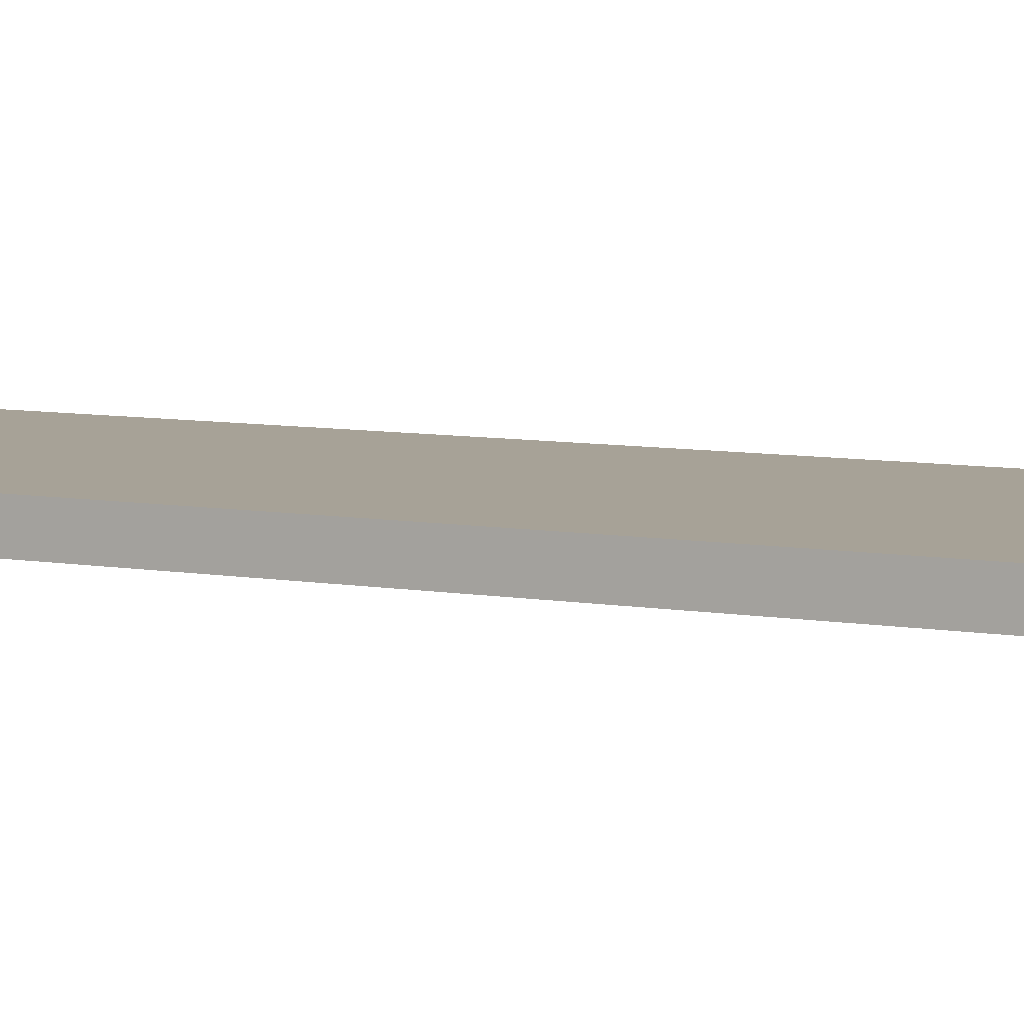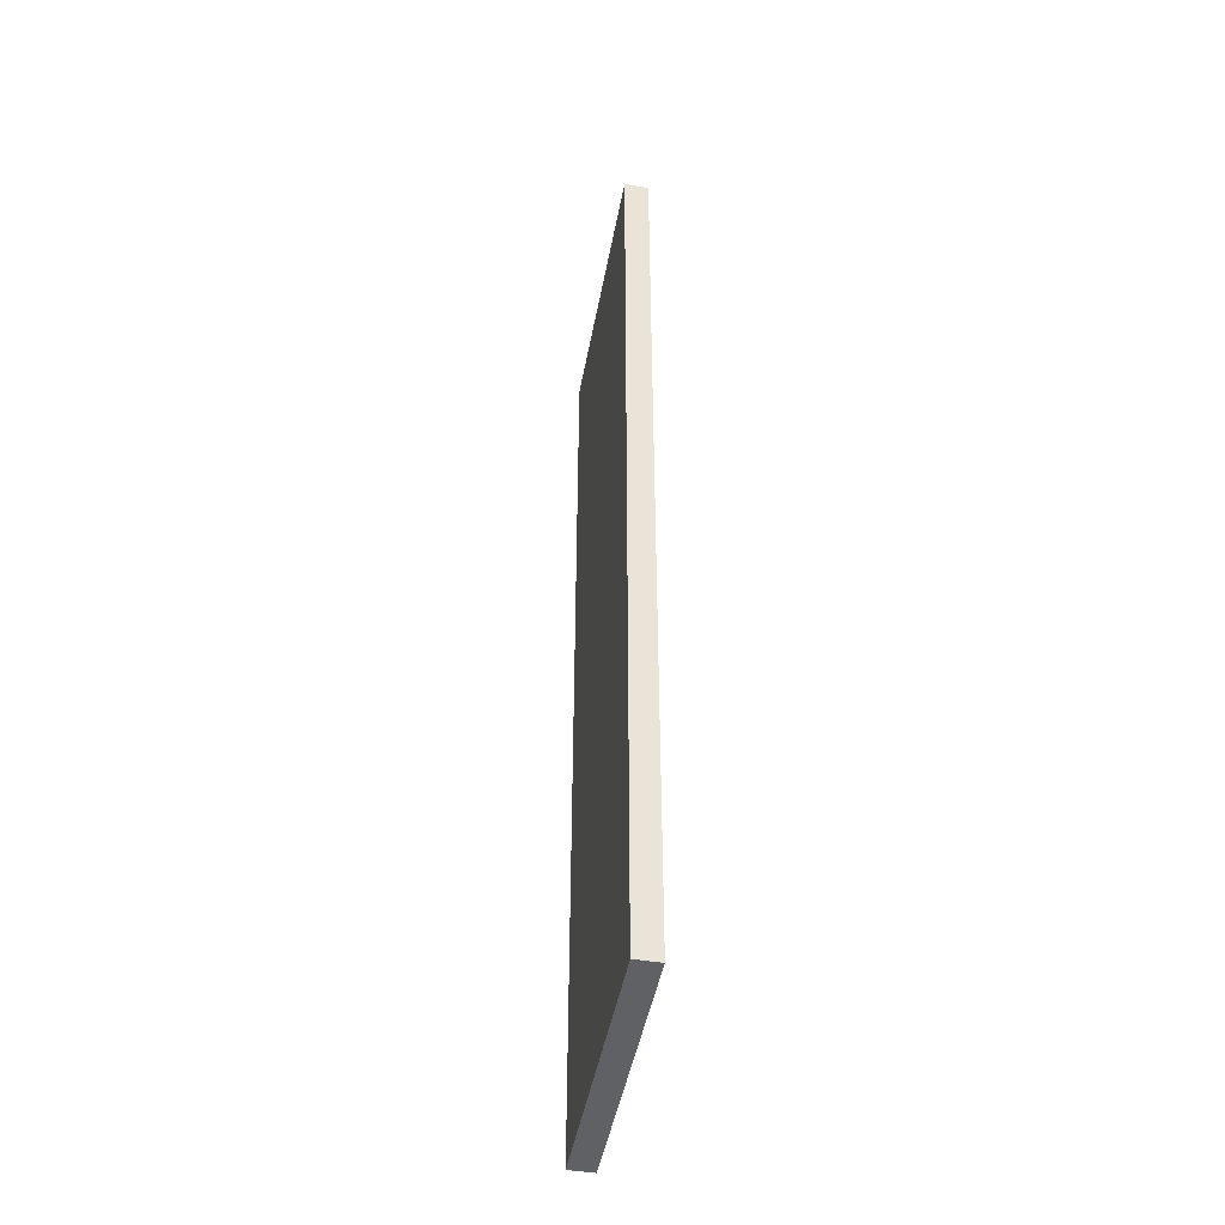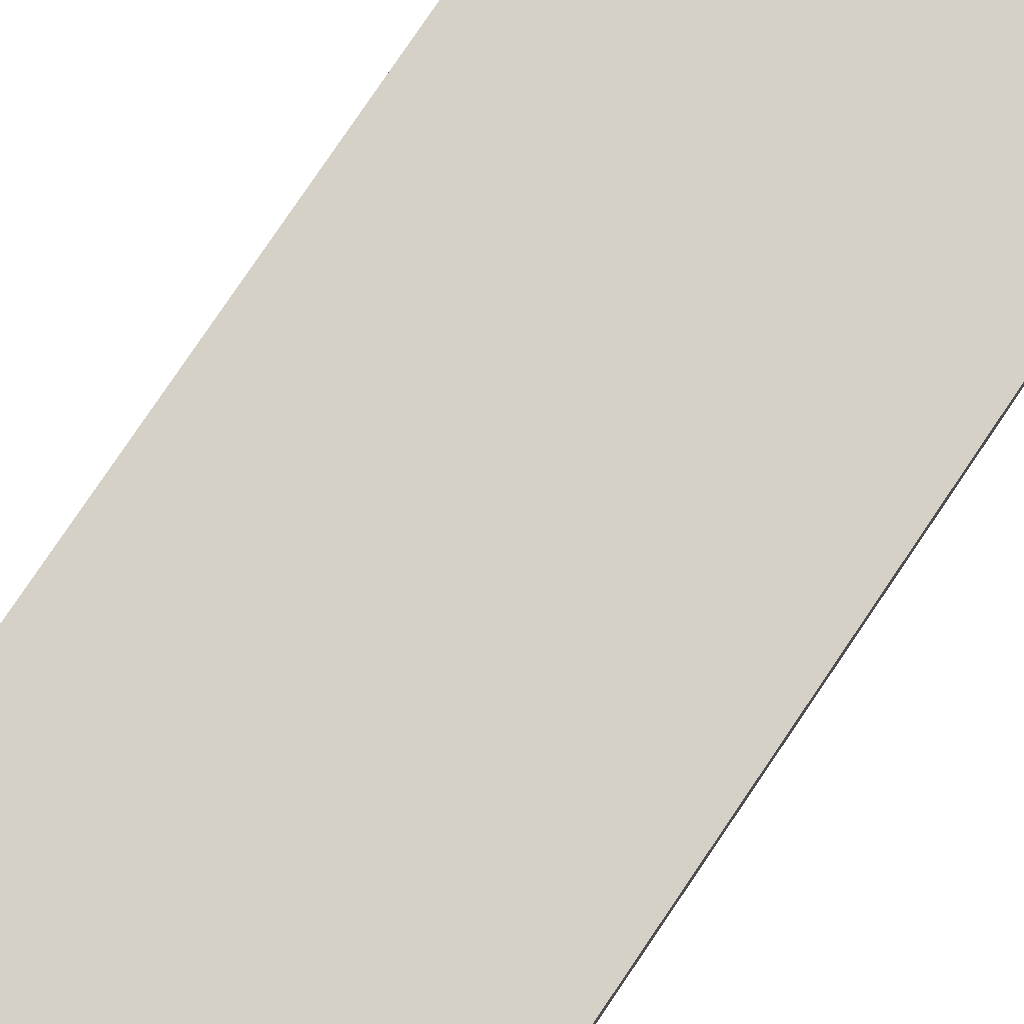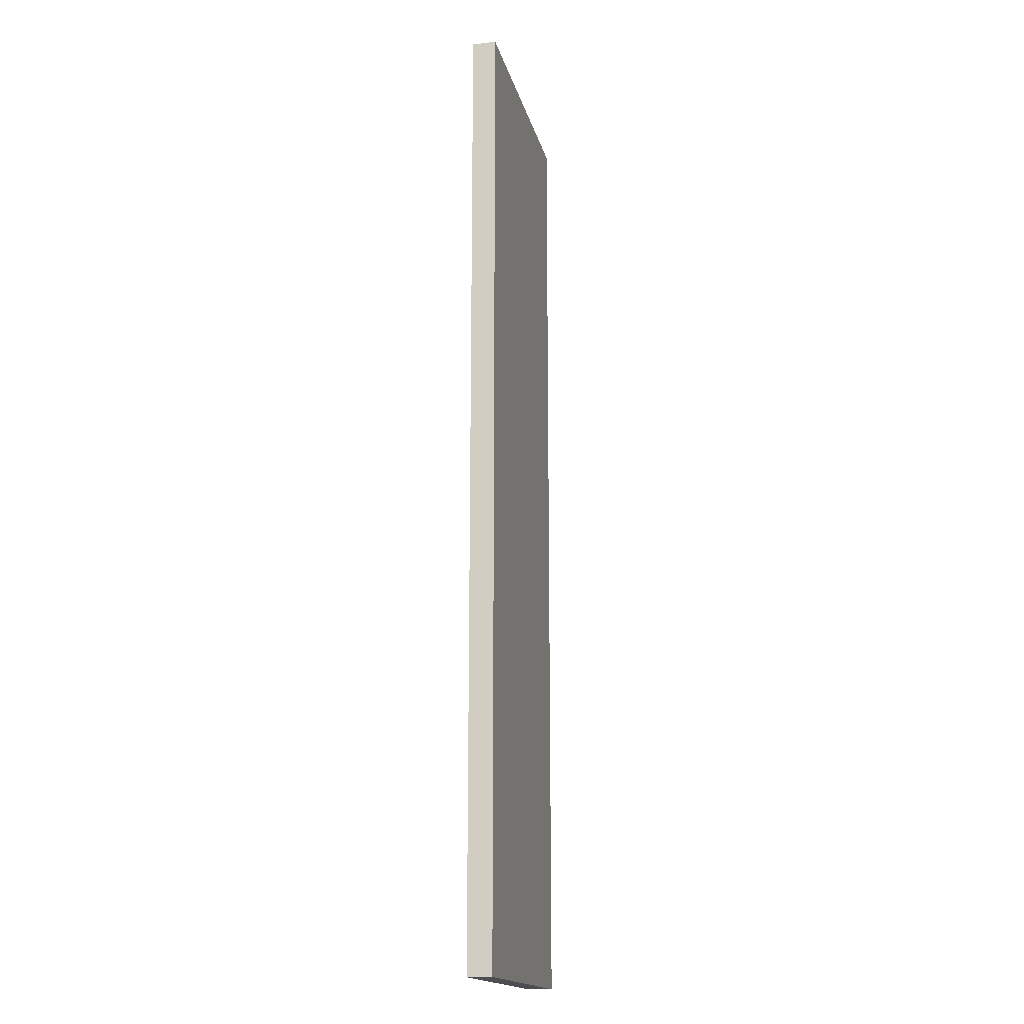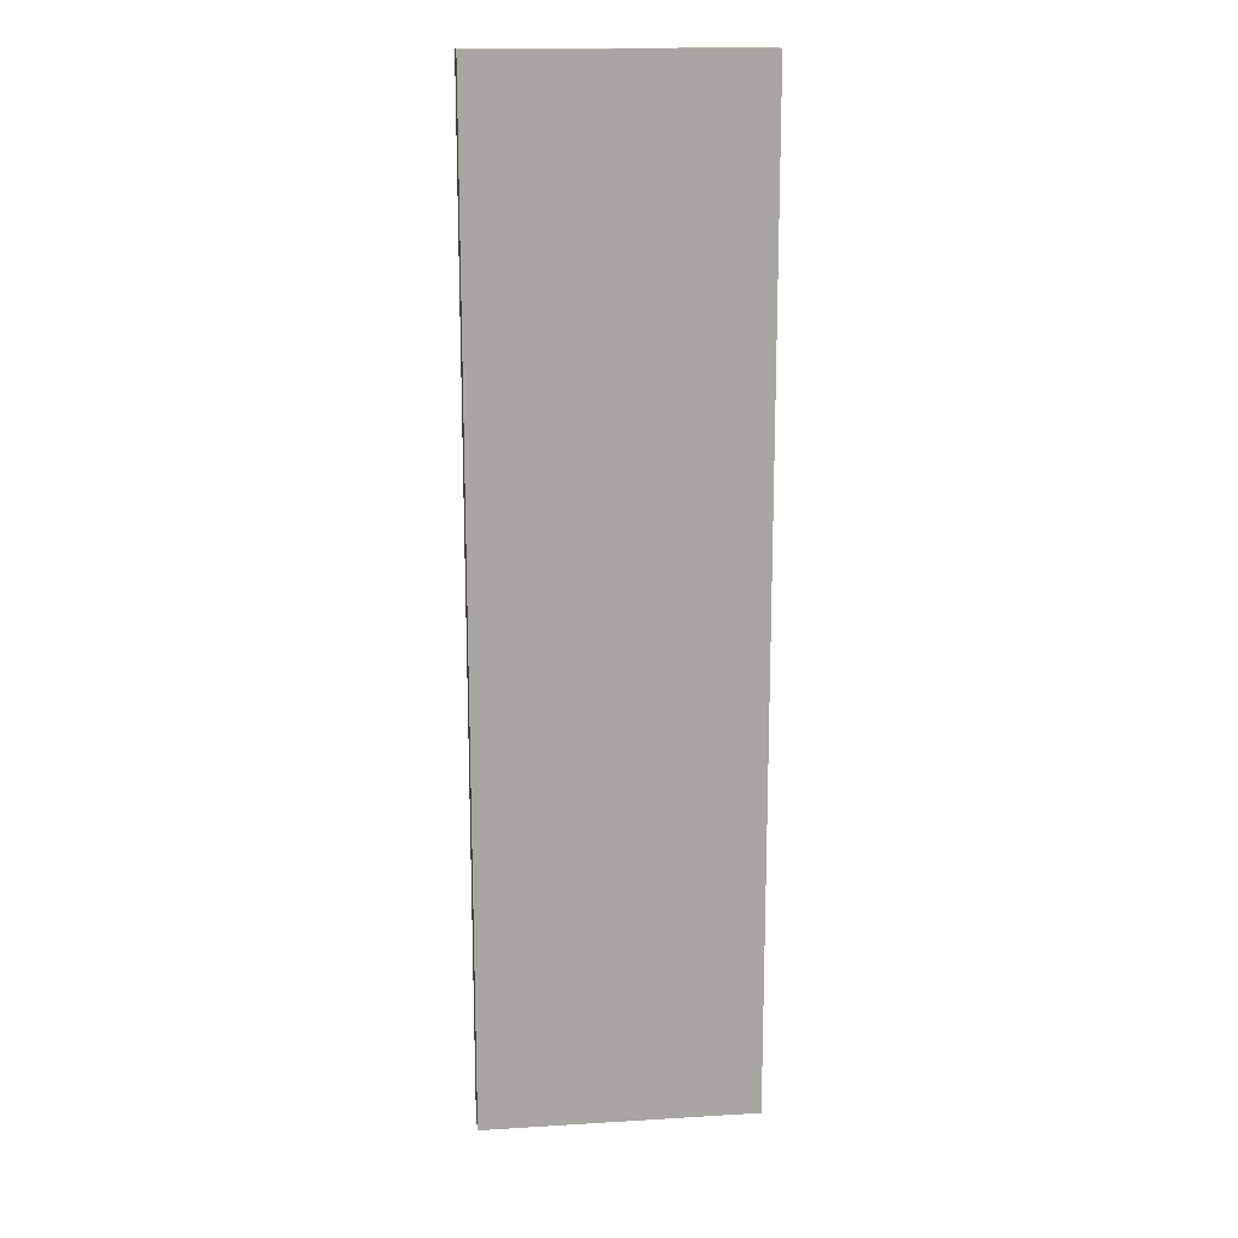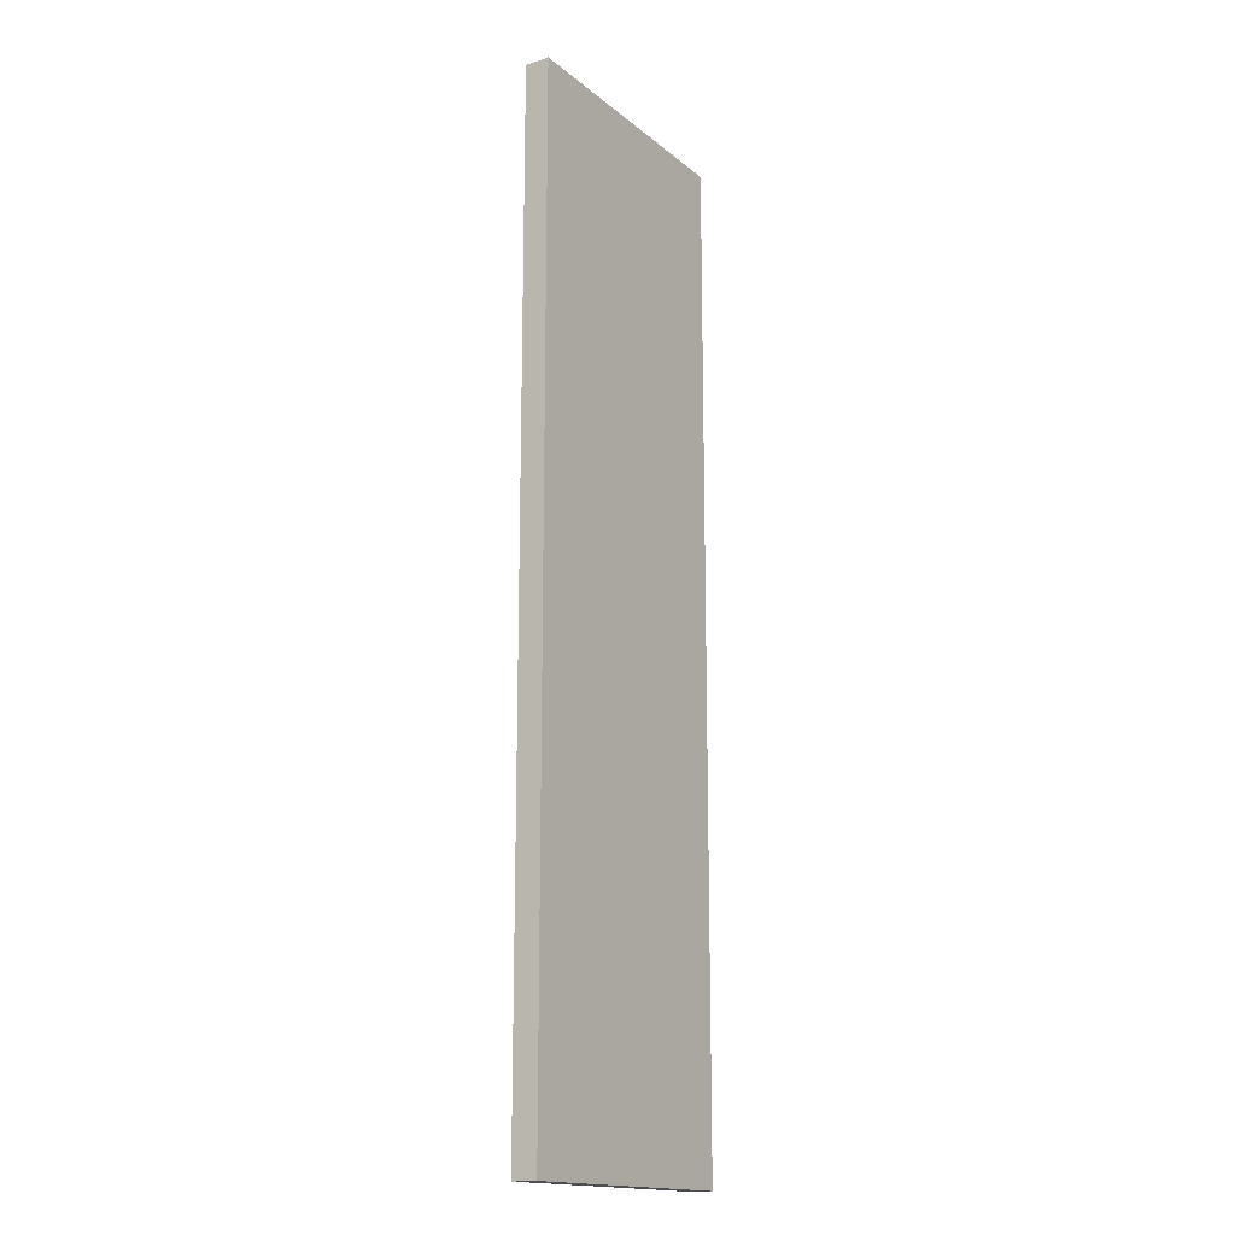
<metadata>
{"format":"obj","ext":"obj","renderer":"f3d","projection":"perspective","resolution":1024,"background":"white","views":[{"elev":6.6,"azim":-60.0,"up":"+Y"},{"elev":-46.5,"azim":-100.4,"up":"+Z"},{"elev":78.8,"azim":34.0,"up":"+Y"},{"elev":-17.0,"azim":-77.1,"up":"+Z"},{"elev":16.2,"azim":172.9,"up":"+Z"},{"elev":-16.5,"azim":-57.4,"up":"+Z"}]}
</metadata>
<code>
o
v 1.4 2 0
v 1.4 2 -4
v 1.4 2.1 0
v 1.4 2.1 -4
v 2.5 2 0
v 2.5 2 -4
v 2.5 2.1 0
v 2.5 2.1 -4
v 1.4 2 0
v 1.4 2.1 0
v 2.5 2 0
v 2.5 2.1 0
v 1.4 2 -4
v 1.4 2.1 -4
v 2.5 2 -4
v 2.5 2.1 -4
v 1.4 2 0
v 2.5 2 0
v 1.4 2 -4
v 2.5 2 -4
v 1.4 2.1 0
v 2.5 2.1 0
v 1.4 2.1 -4
v 2.5 2.1 -4
f 3 2 1
f 4 2 3
f 5 6 7
f 7 6 8
f 11 10 9
f 12 10 11
f 13 14 15
f 15 14 16
f 19 18 17
f 20 18 19
f 21 22 23
f 23 22 24

</code>
